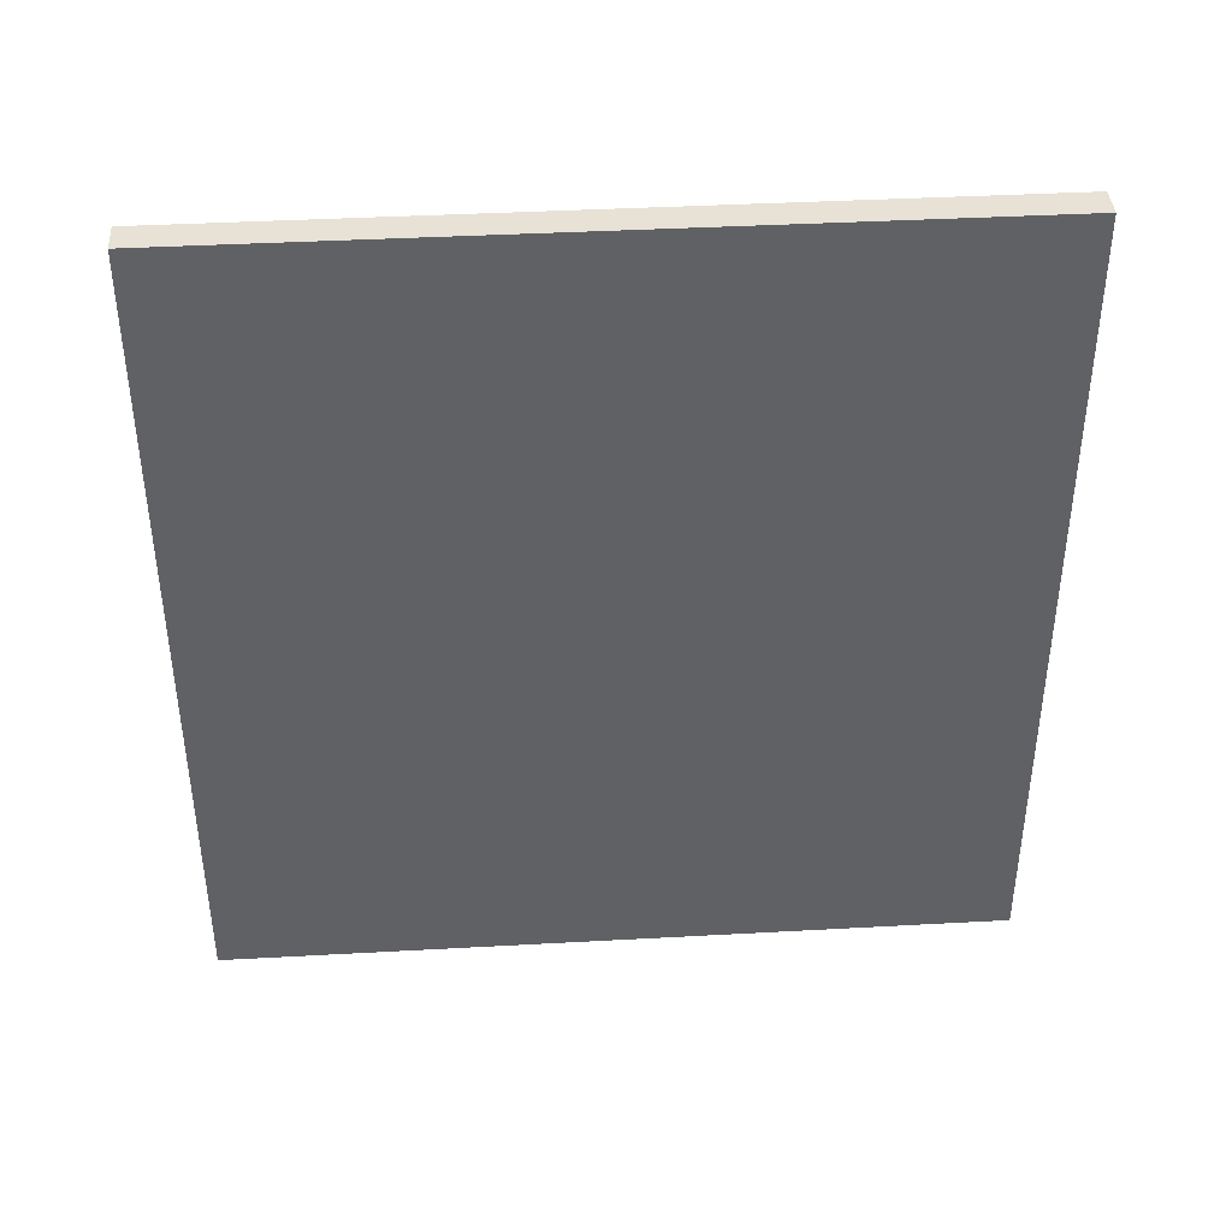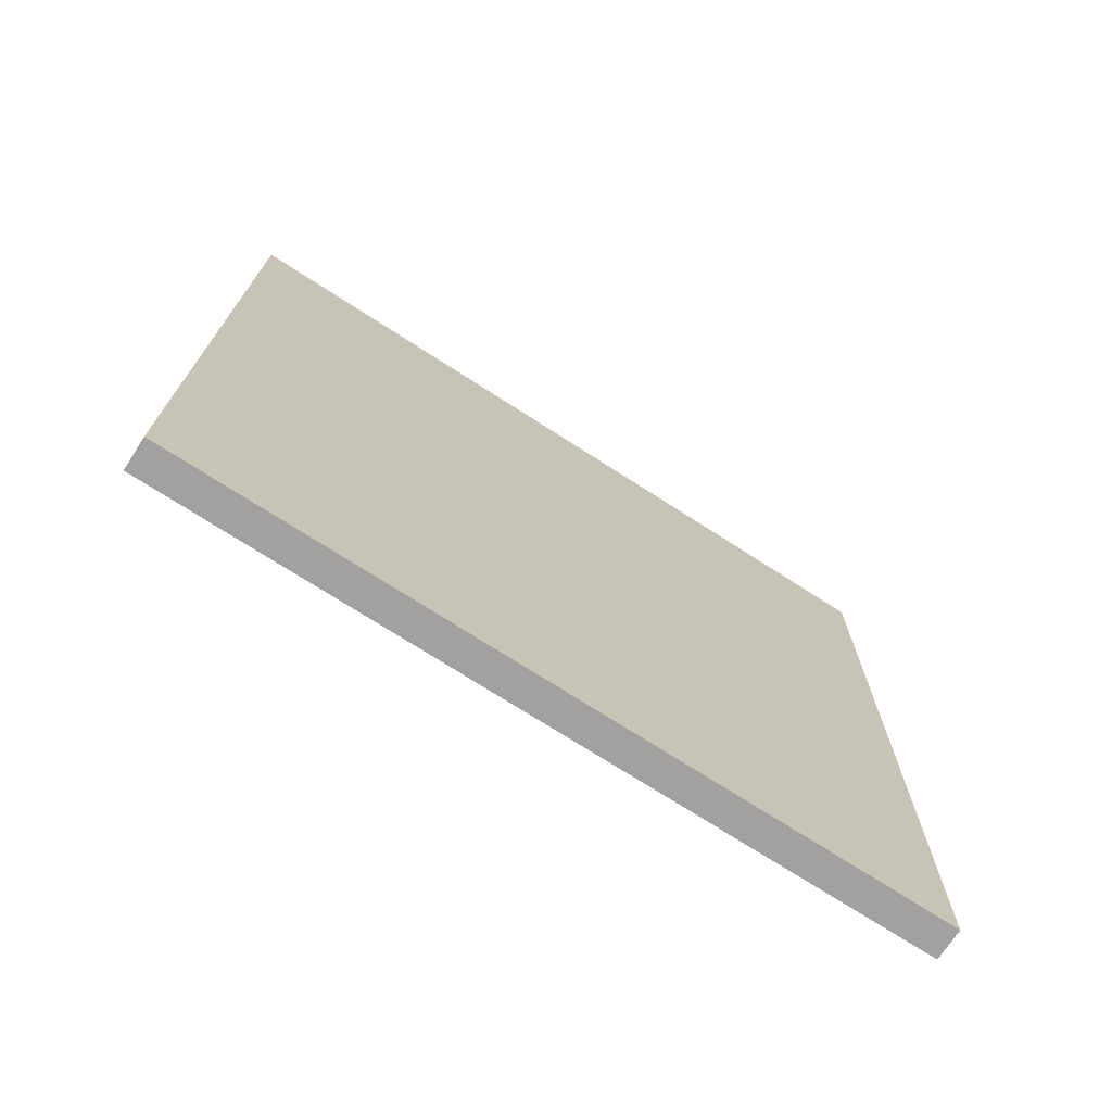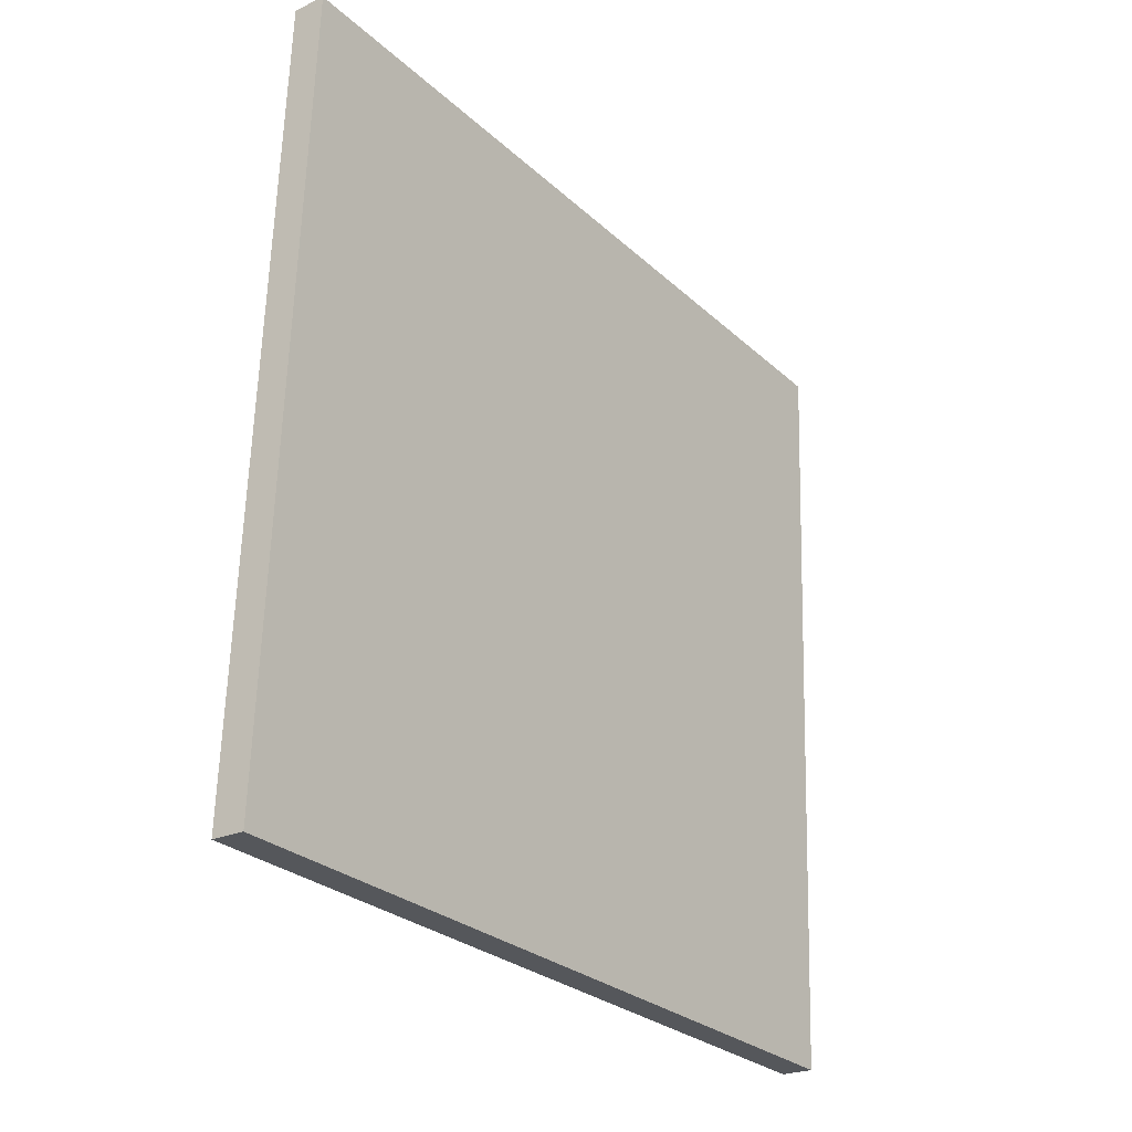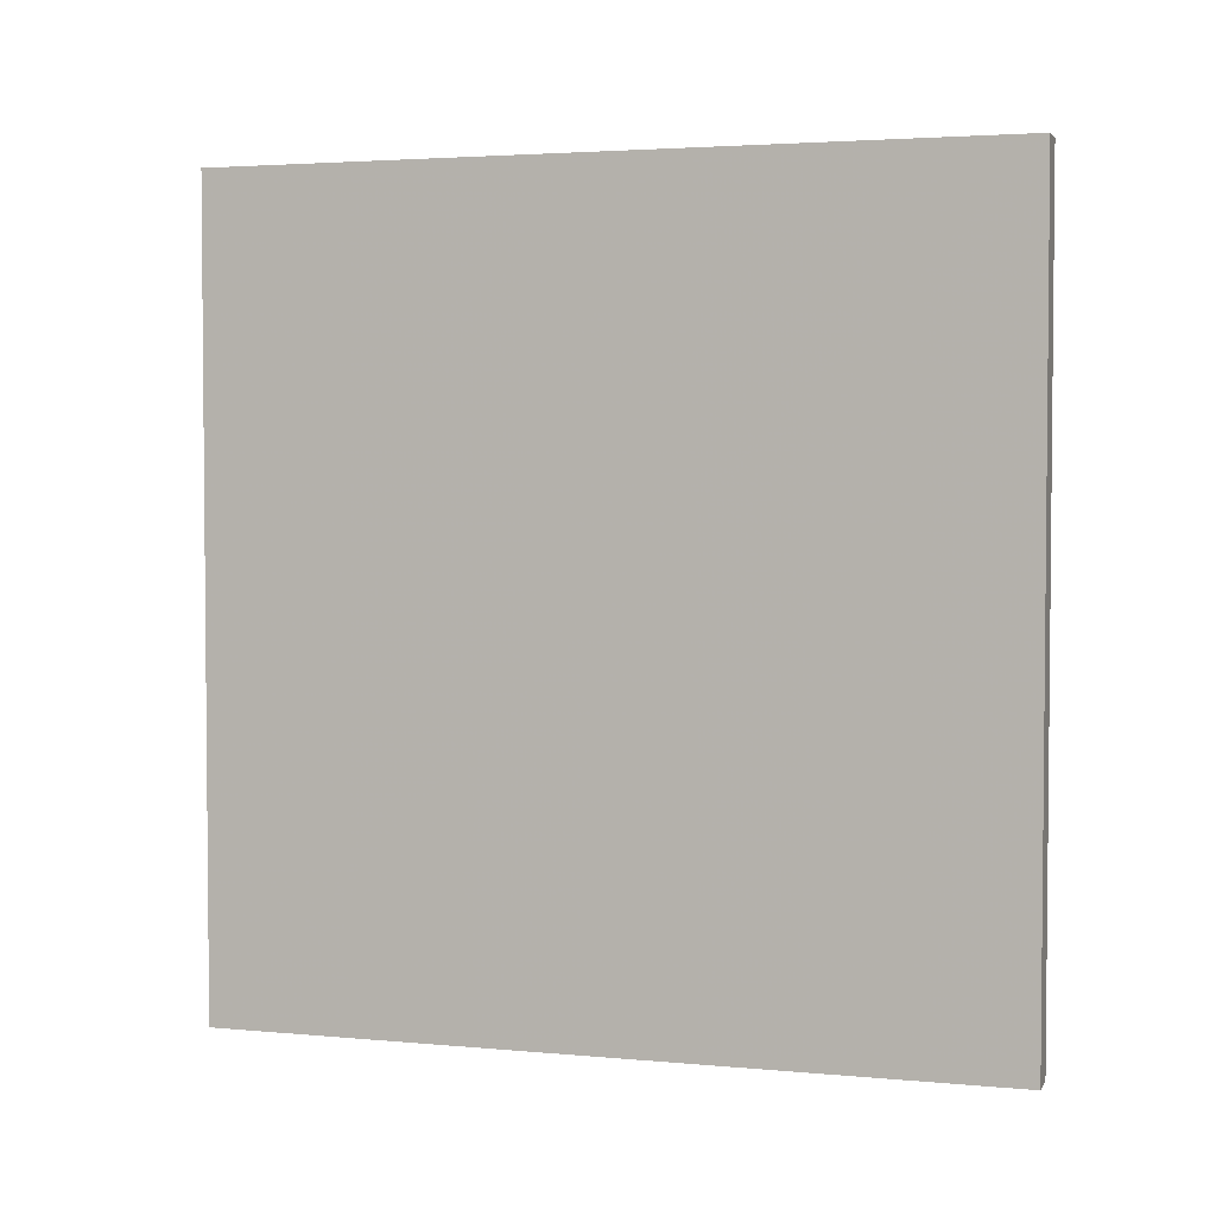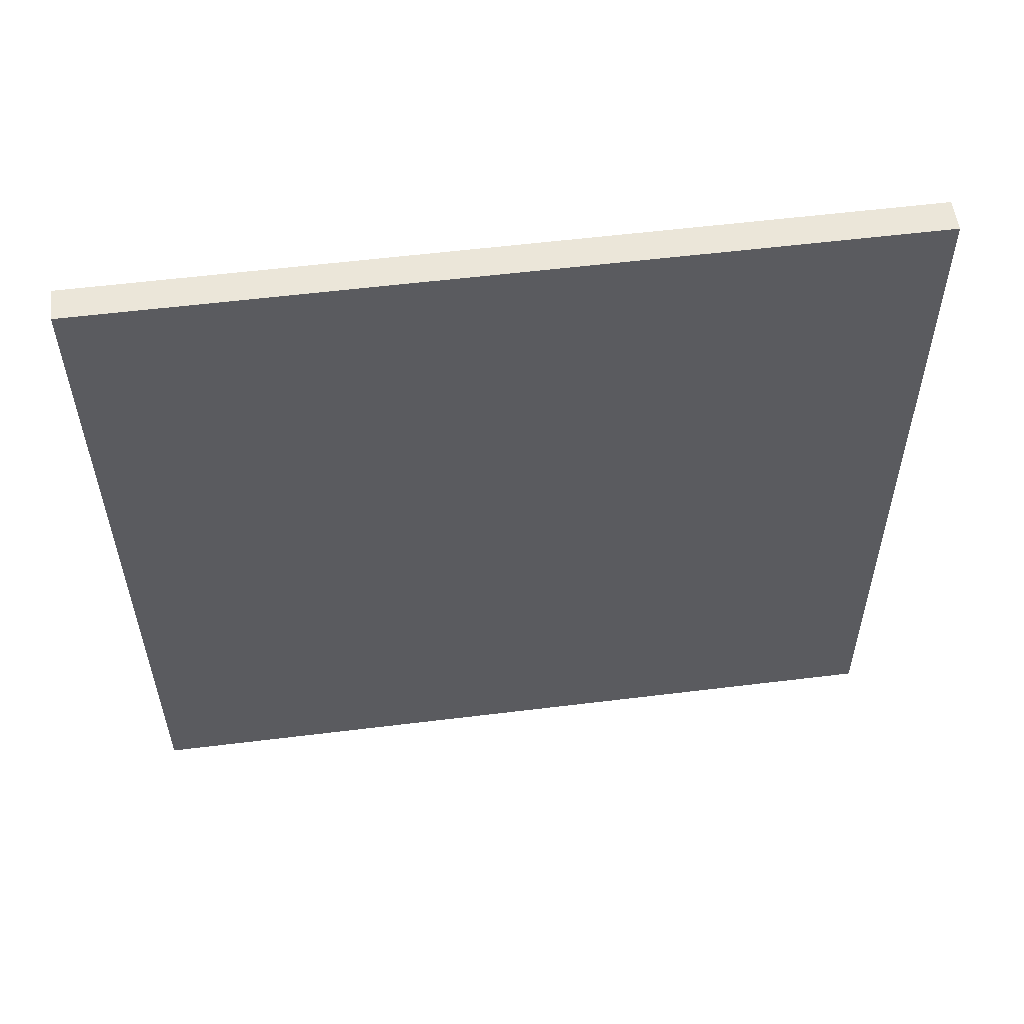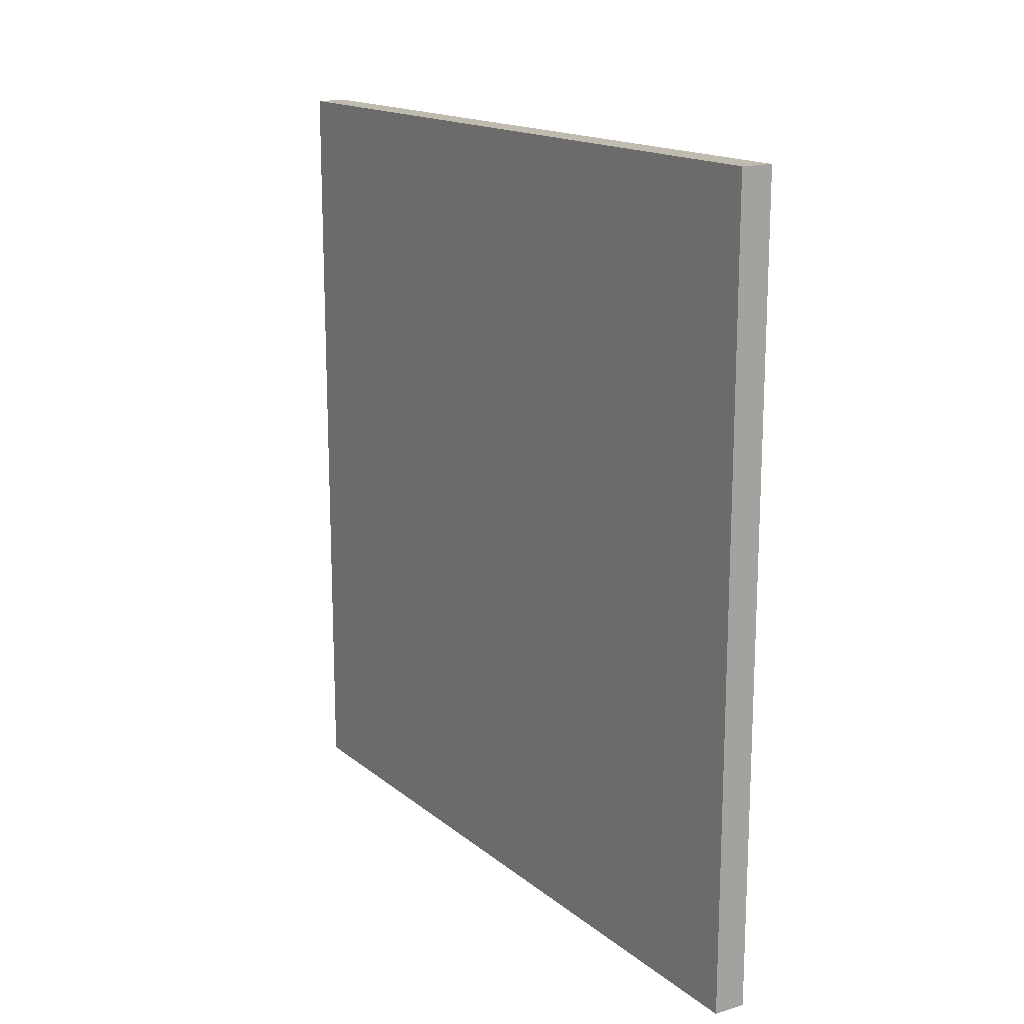
<metadata>
{"format":"obj","ext":"obj","renderer":"f3d","projection":"perspective","resolution":1024,"background":"white","views":[{"elev":40.1,"azim":-95.9,"up":"+Y"},{"elev":-72.3,"azim":-124.9,"up":"+Y"},{"elev":-27.6,"azim":-143.6,"up":"+Z"},{"elev":3.2,"azim":-74.5,"up":"+Y"},{"elev":57.1,"azim":82.7,"up":"+Z"},{"elev":16.1,"azim":-34.4,"up":"+Y"}]}
</metadata>
<code>
v 0.007092 -1.1e-05 0.01006
v 0.007092 -1.1e-05 0.01006
v 0.007092 -1.1e-05 0.01006
v 0.007092 -1.1e-05 0.01006
v -0.001275 -1.1e-05 0.2497
v -0.001275 -1.1e-05 0.2497
v -0.001275 -1.1e-05 0.2497
v -0.001275 0.2475 0.2497
v -0.001275 0.2475 0.2497
v -0.001275 0.2475 0.2497
v -0.001275 0.2475 0.2497
v 0.007092 0.2475 0.01006
v 0.007092 0.2475 0.01006
v 0.007092 0.2475 0.01006
v 0.01709 -1.1e-05 0.01041
v 0.01709 -1.1e-05 0.01041
v 0.01709 -1.1e-05 0.01041
v 0.008719 -1.1e-05 0.25
v 0.008719 -1.1e-05 0.25
v 0.008719 -1.1e-05 0.25
v 0.01709 0.2475 0.01041
v 0.01709 0.2475 0.01041
v 0.01709 0.2475 0.01041
v 0.008719 0.2475 0.25
v 0.008719 0.2475 0.25
v 0.008719 0.2475 0.25
f 5 1 15
f 2 6 8
f 9 12 3
f 16 4 13
f 15 18 5
f 19 17 21
f 13 22 16
f 21 24 19
f 25 23 14
f 26 10 7
f 14 11 25
f 7 20 26

</code>
